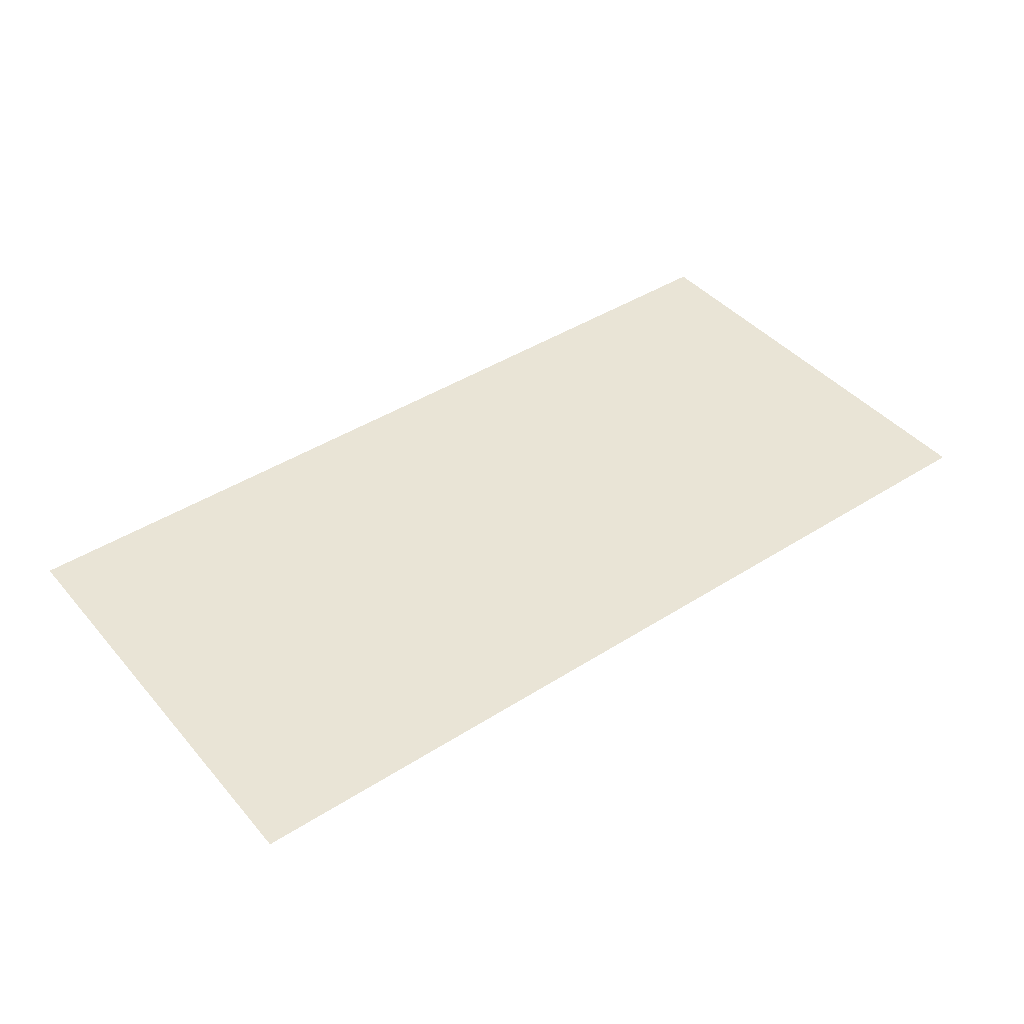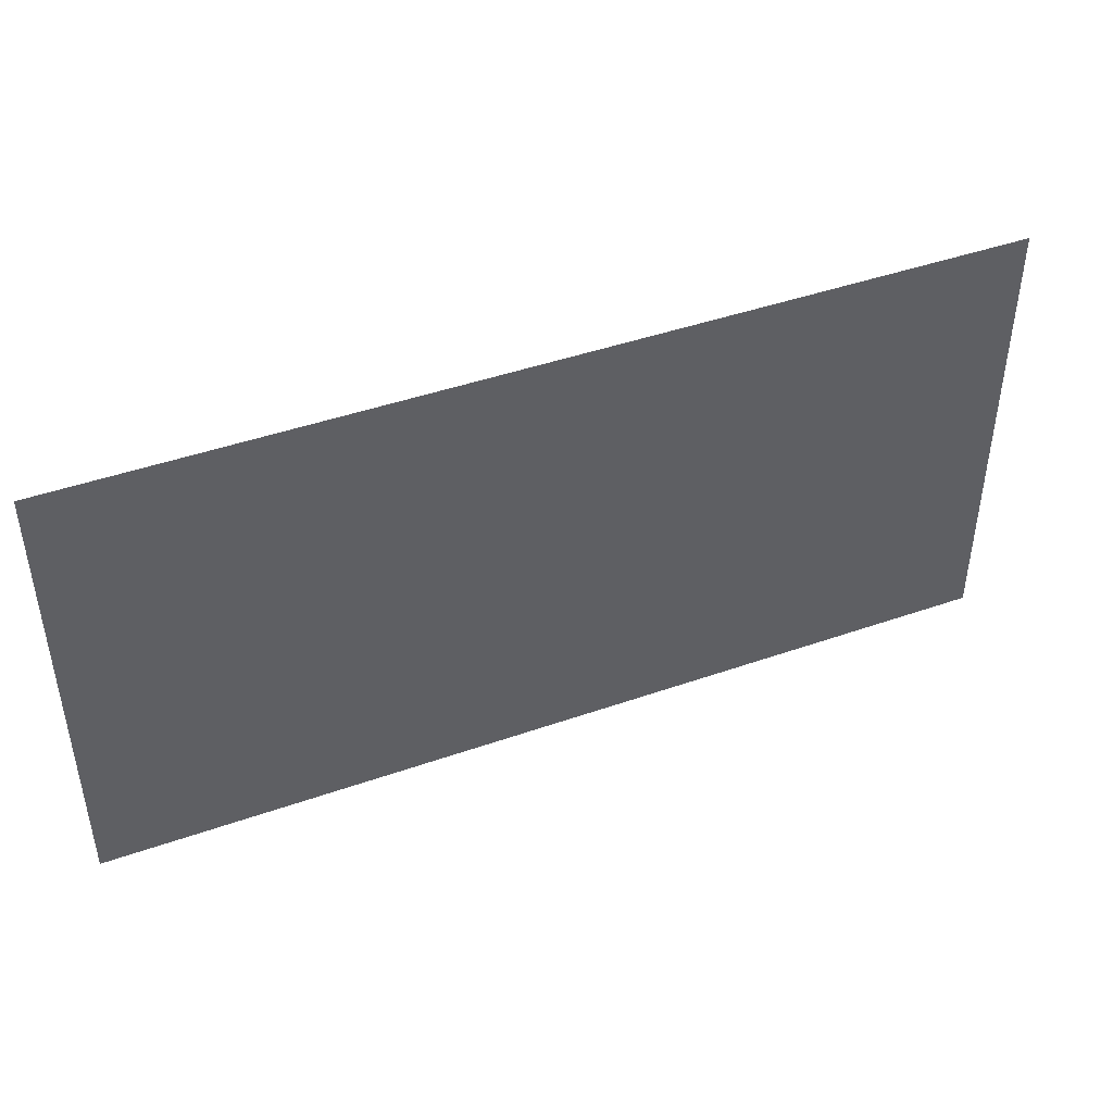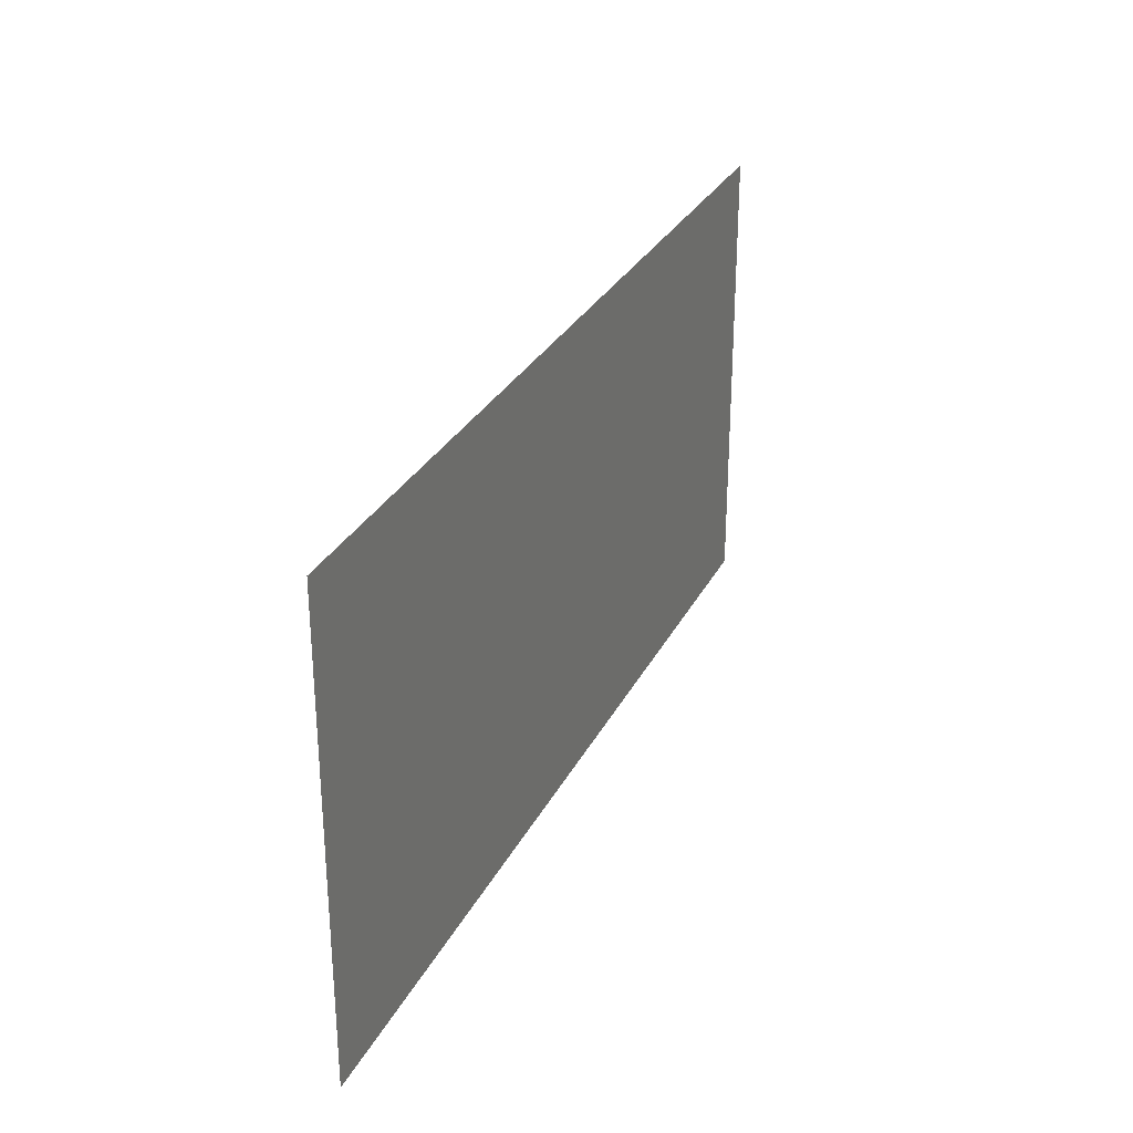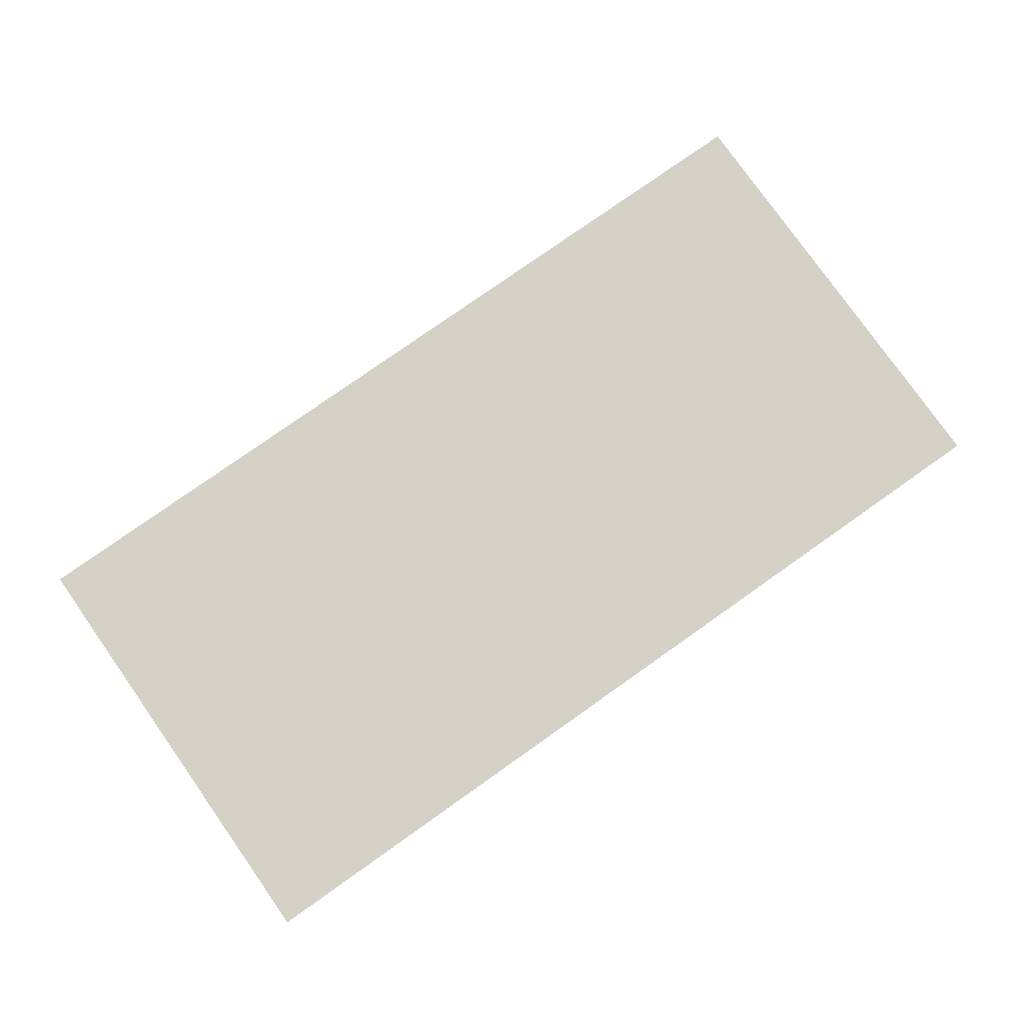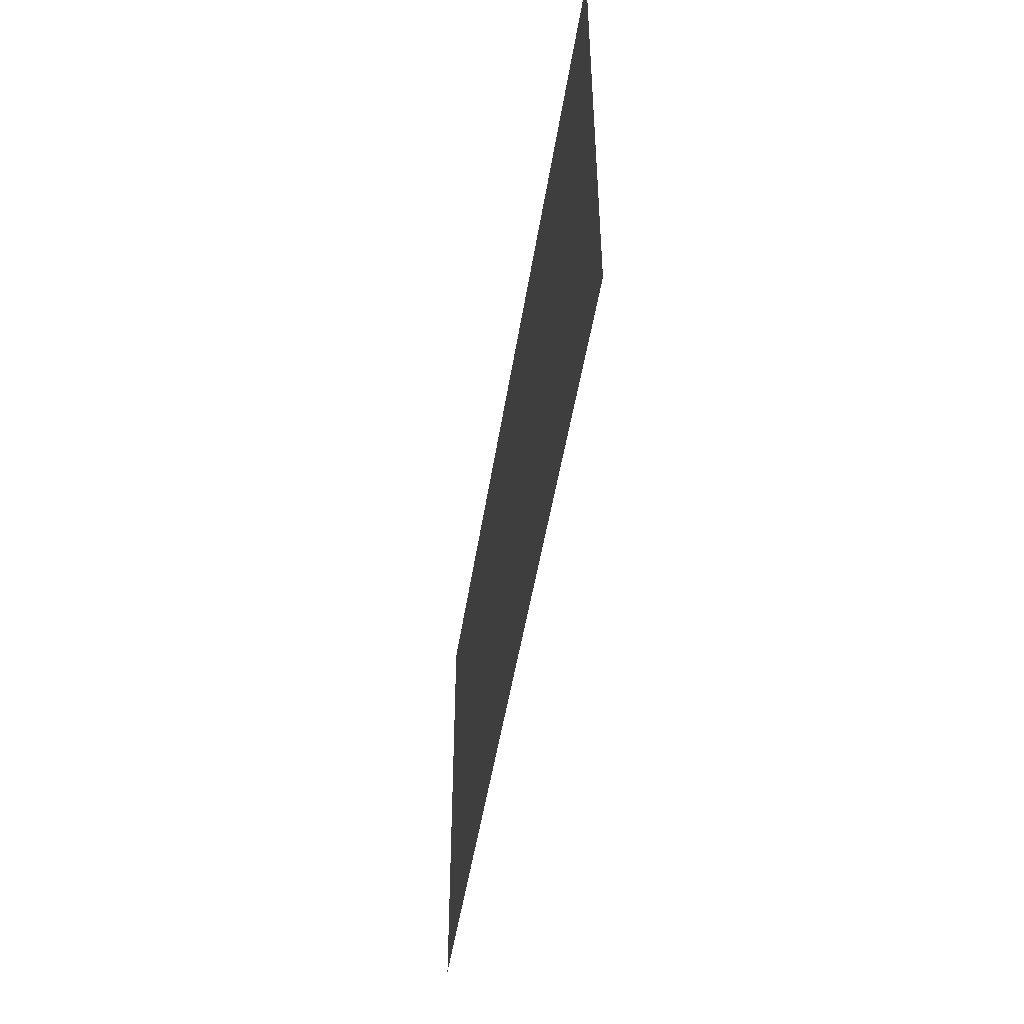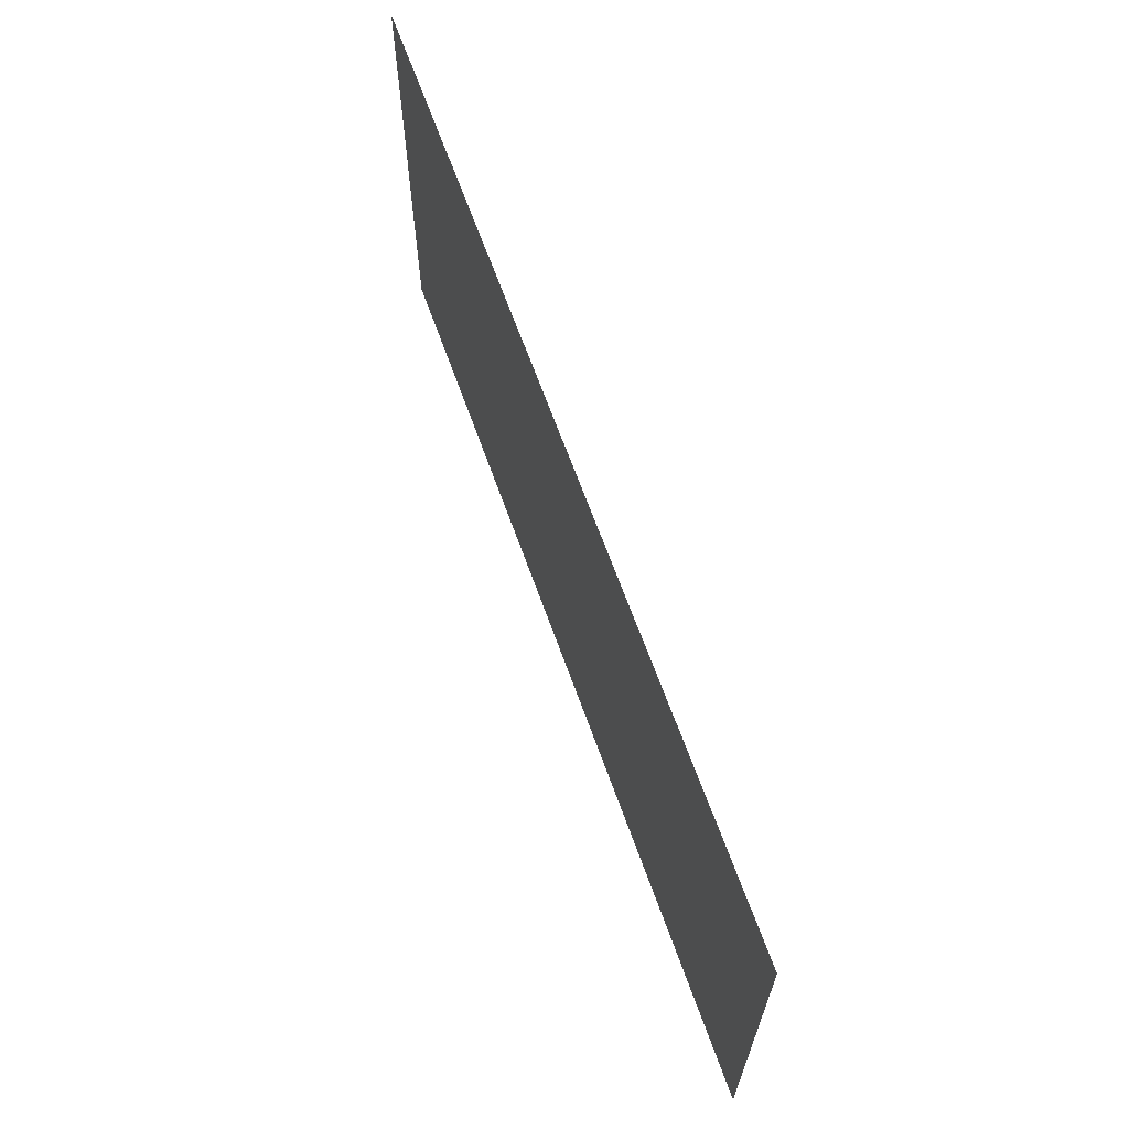
<metadata>
{"format":"obj","ext":"obj","renderer":"f3d","projection":"perspective","resolution":1024,"background":"white","views":[{"elev":42.6,"azim":142.8,"up":"+Z"},{"elev":44.2,"azim":-22.3,"up":"+Y"},{"elev":29.2,"azim":-67.4,"up":"+Y"},{"elev":78.8,"azim":144.8,"up":"+Z"},{"elev":-47.2,"azim":-98.6,"up":"+Y"},{"elev":65.2,"azim":70.4,"up":"+Y"}]}
</metadata>
<code>
o GravityArrow
v 20 -10 0
v -20 -10 0
v 20 10 -0
v -20 10 -0
f 2 3 1
f 2 4 3

</code>
